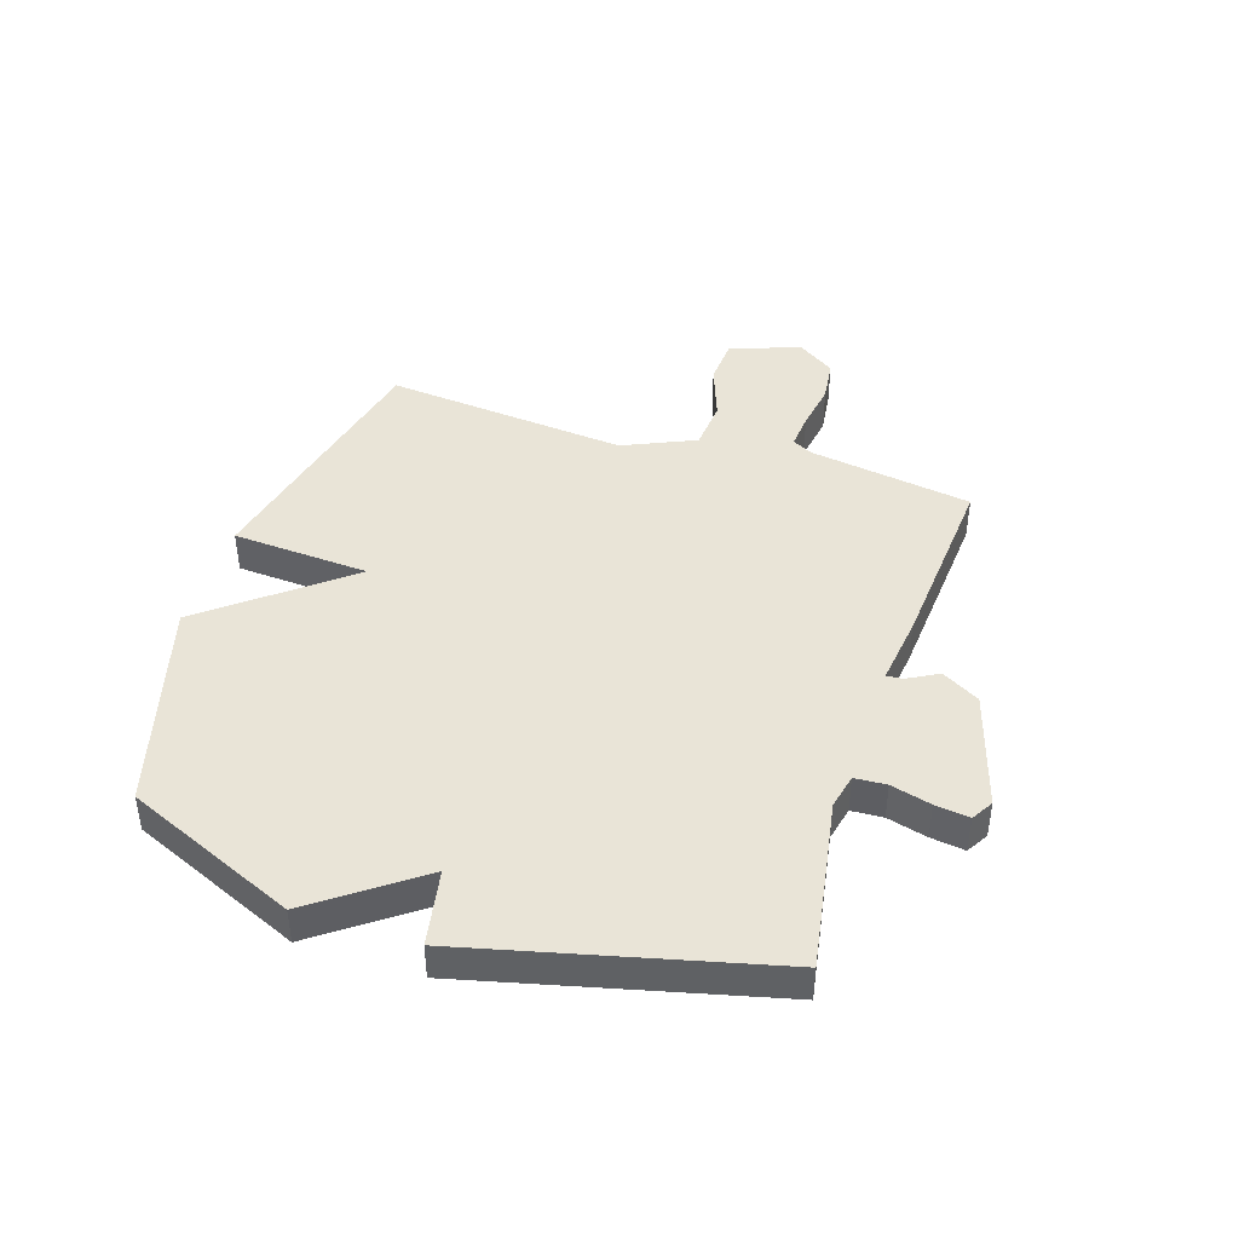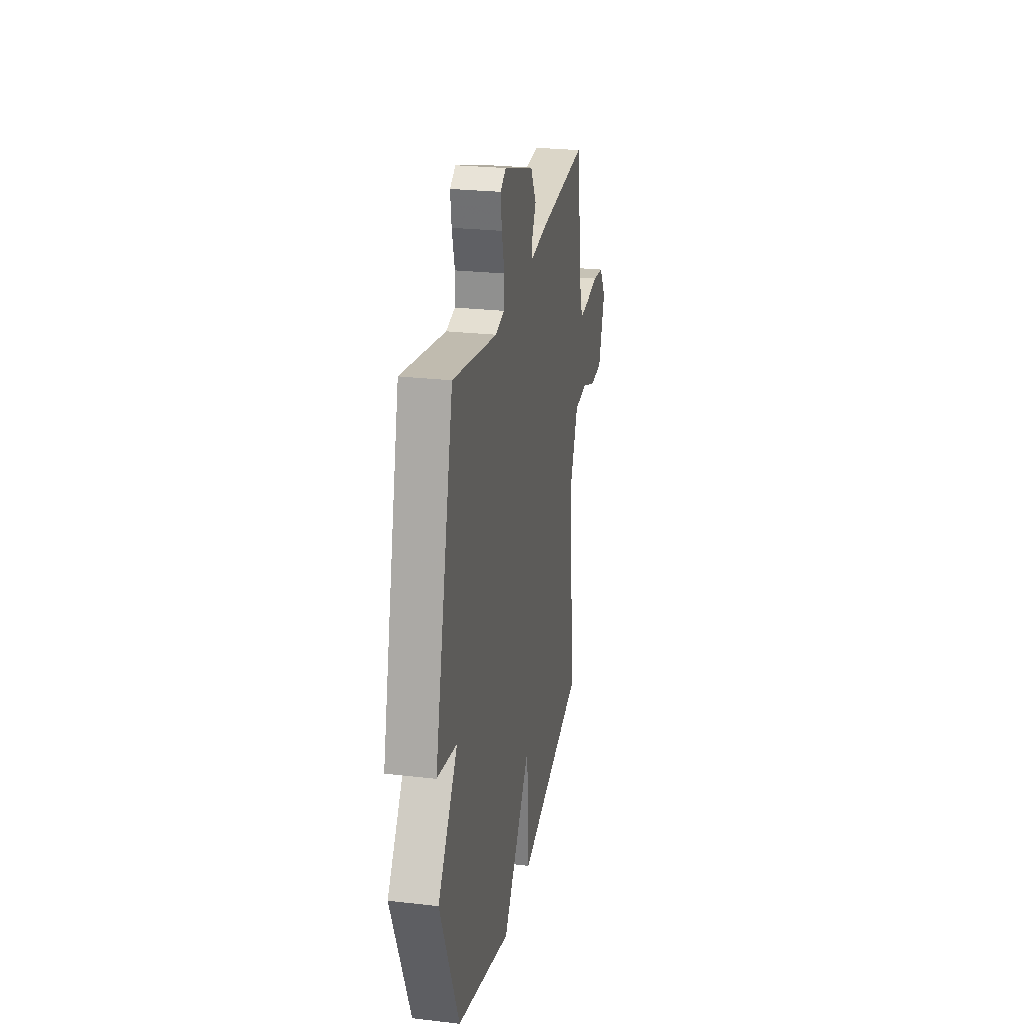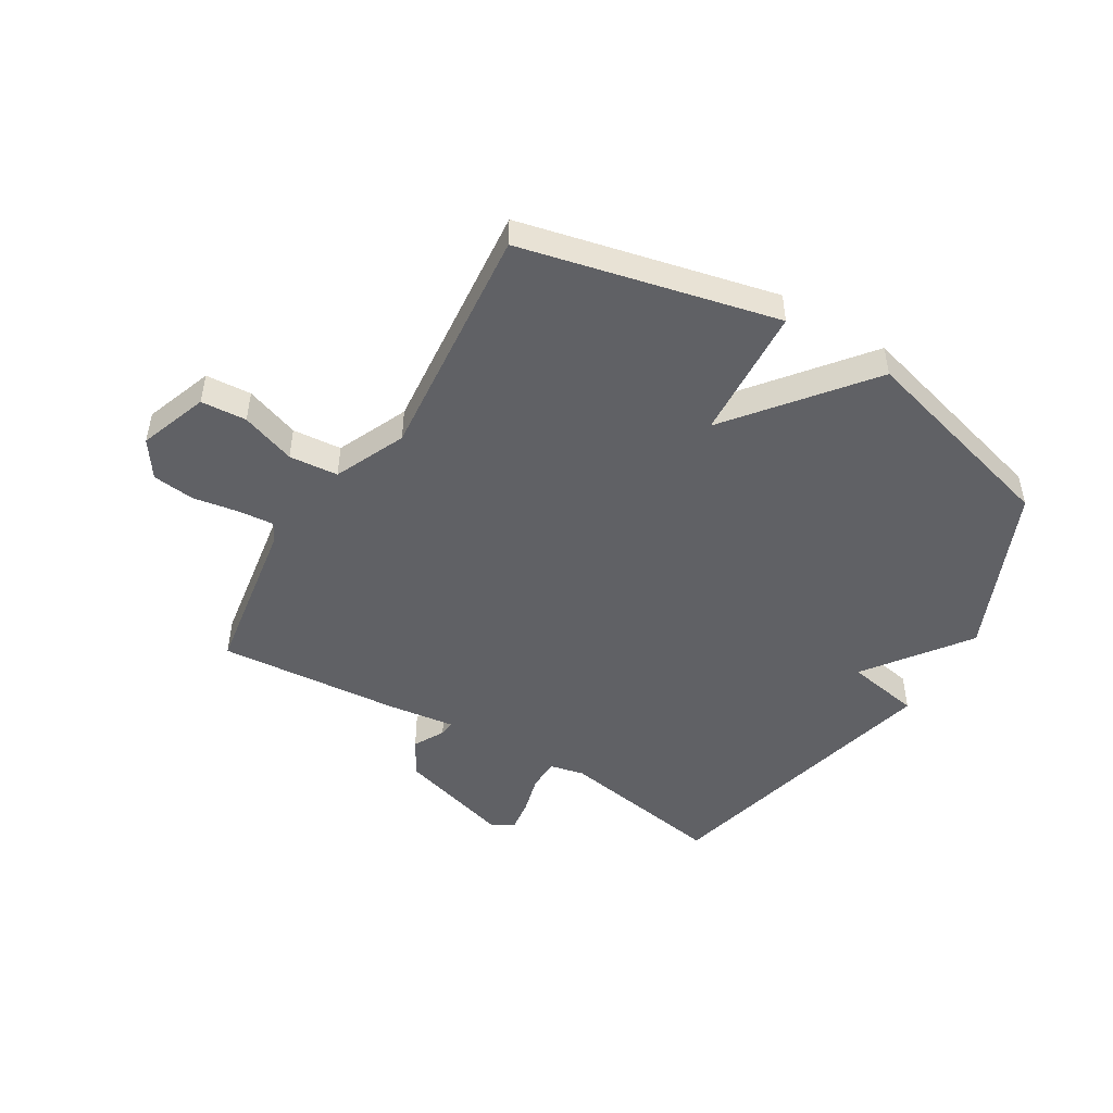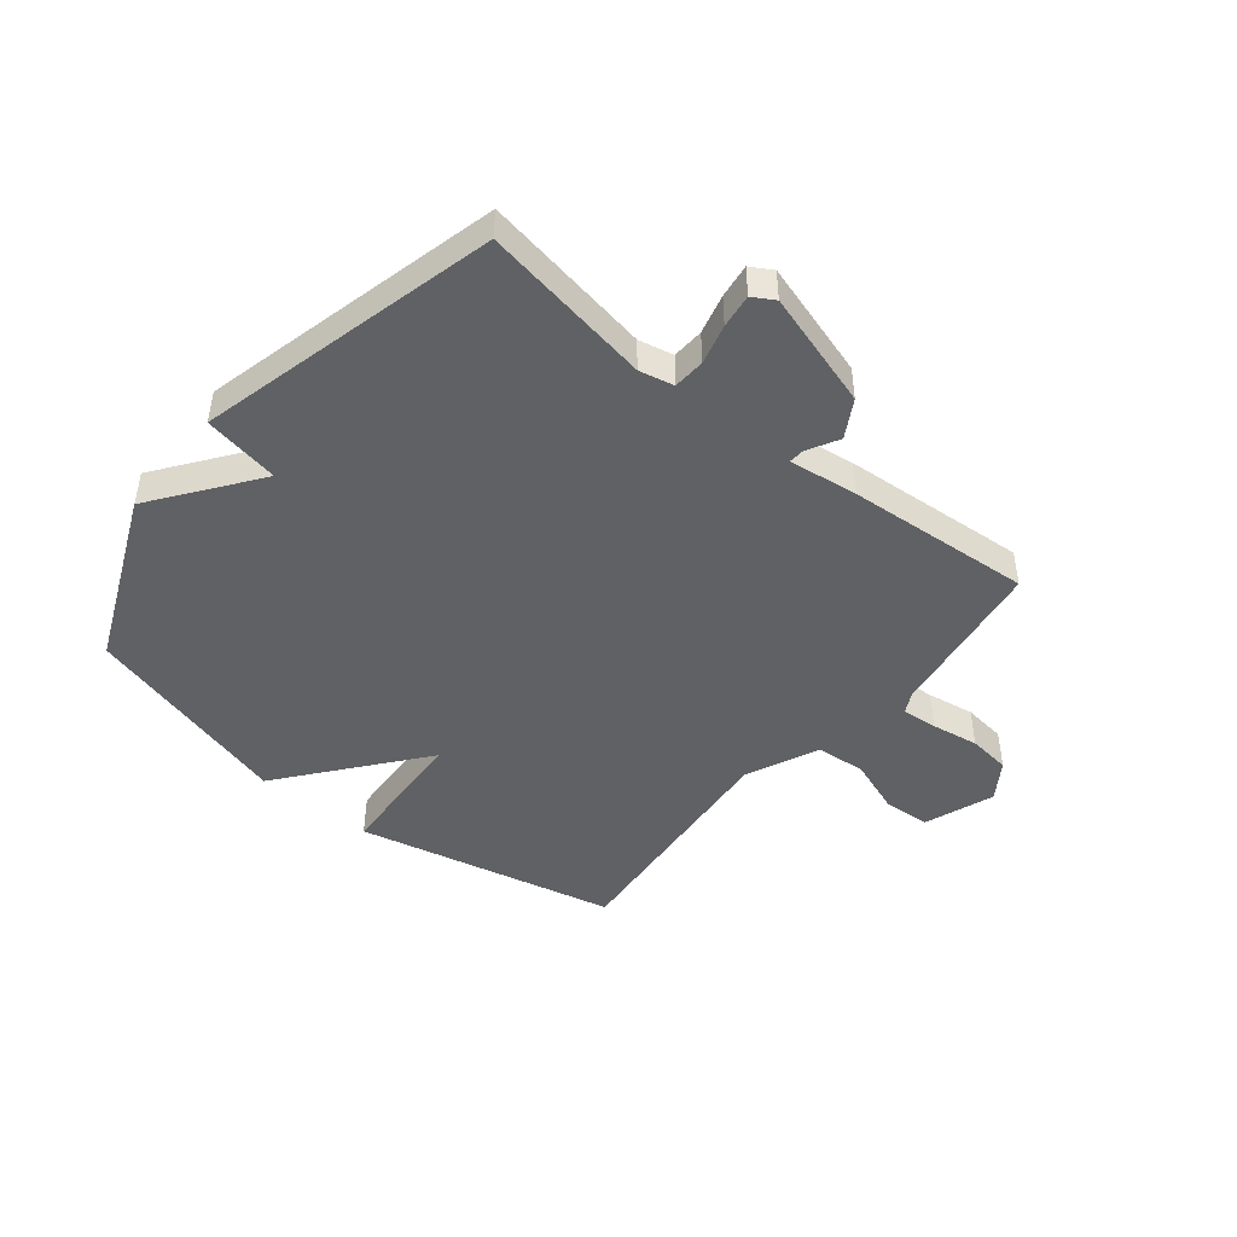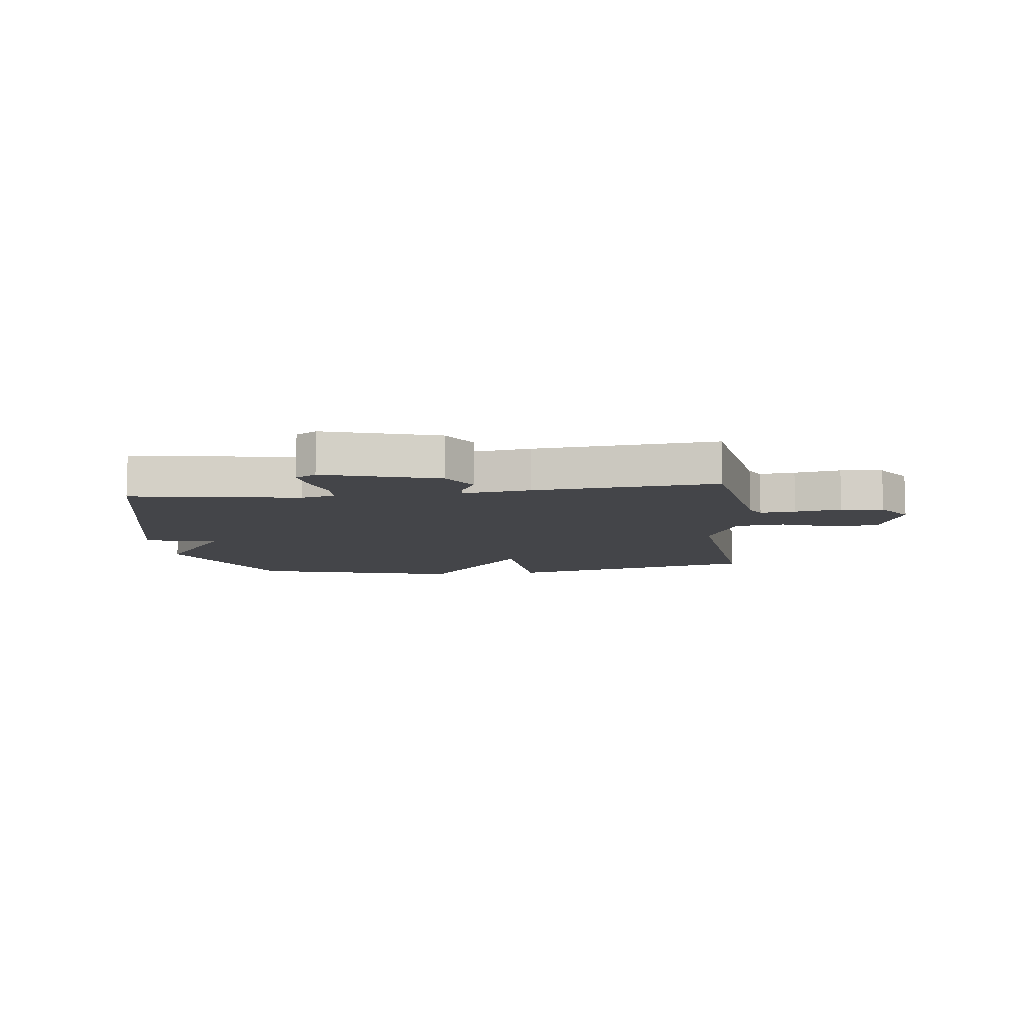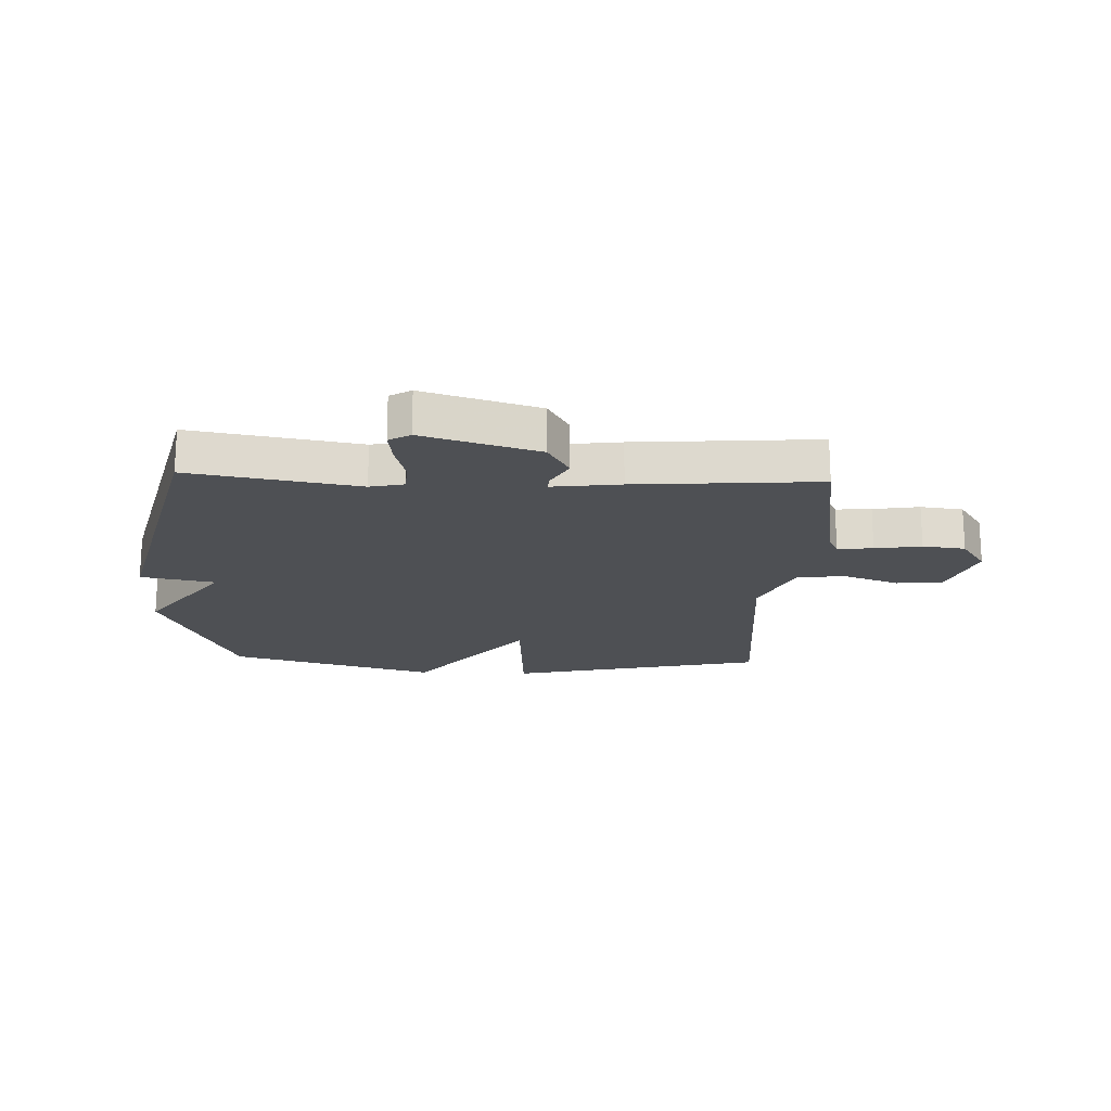
<metadata>
{"format":"obj","ext":"obj","renderer":"f3d","projection":"perspective","resolution":1024,"background":"white","views":[{"elev":43.4,"azim":-72.1,"up":"+Y"},{"elev":25.6,"azim":-79.4,"up":"+Z"},{"elev":-48.3,"azim":149.1,"up":"+Y"},{"elev":-45.9,"azim":-39.2,"up":"+Y"},{"elev":-9.0,"azim":7.2,"up":"+Y"},{"elev":-18.9,"azim":-2.3,"up":"+Y"}]}
</metadata>
<code>
v -0.5 0.07 0.5
v -0.21 0.07 0.45
v -0.151 0.07 0.463
v -0.148 0.07 0.517
v -0.166 0.07 0.585
v -0.174 0.07 0.643
v -0.137 0.07 0.665
v 0.061 0.07 0.605
v 0.098 0.07 0.541
v 0.069 0.07 0.488
v 0.067 0.07 0.461
v 0.185 0.07 0.476
v 0.5 0.07 0.5
v 0.543 0.07 0.223
v 0.561 0.07 0.188
v 0.622 0.07 0.193
v 0.702 0.07 0.206
v 0.775 0.07 0.197
v 0.818 0.07 0.133
v 0.775 0.07 0.014
v 0.696 0.07 0.009
v 0.602 0.07 0.043
v 0.517 0.07 0.036
v 0.462 0.07 -0.087
v 0.5 0.07 -0.5
v 0.058 0.07 -0.6
v 0.044 0.07 -0.367
v -0.142 0.07 -0.6
v -0.5 0.07 -0.5
v -0.625 0.07 -0.21
v -0.496 0.07 -0.034
v -0.625 0.07 -0.01
v -0.5 0 0.5
v -0.21 0 0.45
v -0.151 0 0.463
v -0.148 0 0.517
v -0.166 0 0.585
v -0.174 0 0.643
v -0.137 0 0.665
v 0.061 0 0.605
v 0.098 0 0.541
v 0.069 0 0.488
v 0.067 0 0.461
v 0.185 0 0.476
v 0.5 0 0.5
v 0.543 0 0.223
v 0.561 0 0.188
v 0.622 0 0.193
v 0.702 0 0.206
v 0.775 0 0.197
v 0.818 0 0.133
v 0.775 0 0.014
v 0.696 0 0.009
v 0.602 0 0.043
v 0.517 0 0.036
v 0.462 0 -0.087
v 0.5 0 -0.5
v 0.058 0 -0.6
v 0.044 0 -0.367
v -0.142 0 -0.6
v -0.5 0 -0.5
v -0.625 0 -0.21
v -0.496 0 -0.034
v -0.625 0 -0.01
f 31 32 1 2
f 29 30 31
f 28 29 31
f 27 28 31
f 27 31 2 3
f 24 25 26 27
f 27 3 4
f 24 27 4
f 23 24 4
f 4 5 6
f 23 4 6
f 22 23 6
f 20 21 22
f 19 20 22
f 18 19 22
f 17 18 22
f 16 17 22
f 15 16 22
f 14 15 22
f 11 12 13 14
f 11 14 22
f 8 9 10
f 7 8 10
f 6 7 10
f 6 10 11
f 6 11 22
f 34 33 64 63
f 63 62 61
f 63 61 60
f 63 60 59
f 35 34 63 59
f 59 58 57 56
f 36 35 59
f 36 59 56
f 36 56 55
f 38 37 36
f 38 36 55
f 38 55 54
f 54 53 52
f 54 52 51
f 54 51 50
f 54 50 49
f 54 49 48
f 54 48 47
f 54 47 46
f 46 45 44 43
f 54 46 43
f 42 41 40
f 42 40 39
f 42 39 38
f 43 42 38
f 54 43 38
f 1 33 34 2
f 2 34 35 3
f 3 35 36 4
f 4 36 37 5
f 5 37 38 6
f 6 38 39 7
f 7 39 40 8
f 8 40 41 9
f 9 41 42 10
f 10 42 43 11
f 11 43 44 12
f 12 44 45 13
f 13 45 46 14
f 14 46 47 15
f 15 47 48 16
f 16 48 49 17
f 17 49 50 18
f 18 50 51 19
f 19 51 52 20
f 20 52 53 21
f 21 53 54 22
f 22 54 55 23
f 23 55 56 24
f 24 56 57 25
f 25 57 58 26
f 26 58 59 27
f 27 59 60 28
f 28 60 61 29
f 29 61 62 30
f 30 62 63 31
f 31 63 64 32
f 32 64 33 1

</code>
